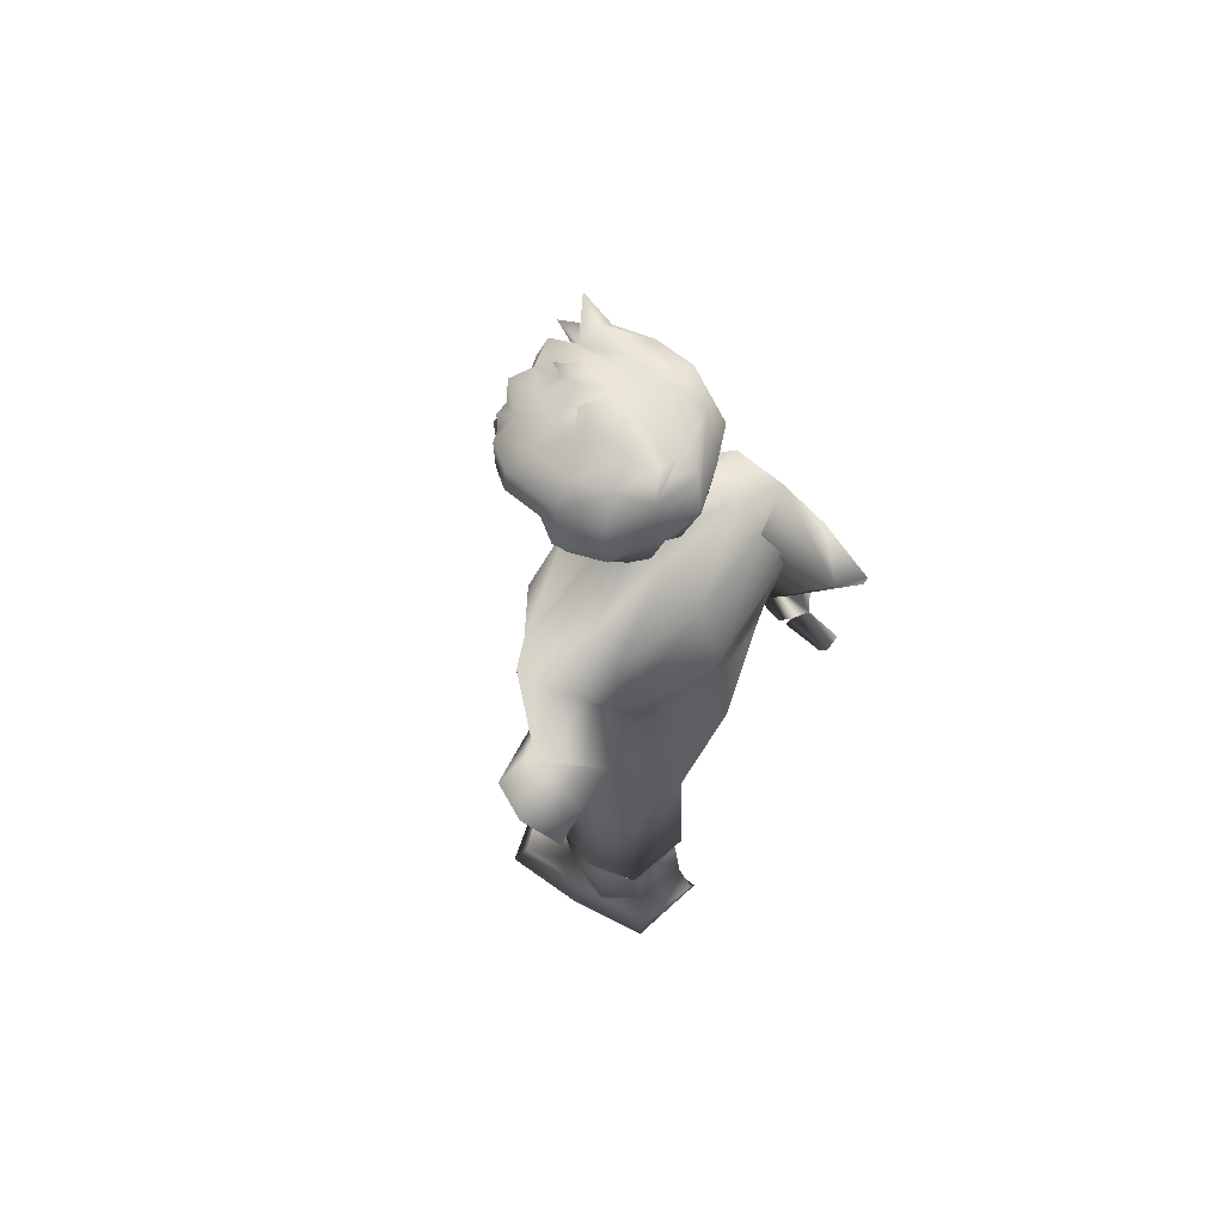
<metadata>
{"format":"obj","ext":"obj","renderer":"f3d","projection":"perspective","resolution":1024,"background":"white","views":[{"elev":69.4,"azim":138.6,"up":"+Y"}]}
</metadata>
<code>
o T1L8M004_12
v -0.1057 0.7448 0.1364
v -0.1421 0.7651 0.03751
v 0.1092 0.7447 0.1336
v 0.1401 0.765 0.03389
v -0.1078 0.7589 -0.03491
v 0.1041 0.7588 -0.03763
v -0.03316 0.6145 -0.06944
v 0.02937 0.6142 -0.06732
v 0.0256 0.7384 0.1665
v -0.0203 0.7384 0.1671
v -0.001642 0.7445 -0.05402
v -0.01029 0.6022 0.03903
v 0.008259 0.6022 0.0388
v -0.01027 0.6149 0.04
v 0.008279 0.6149 0.03977
v -0.01027 0.6149 0.04
v 0.008279 0.6149 0.03977
v -0.05693 0.6553 0.2035
v -0.1451 0.6529 0.1465
v -0.164 0.6192 0.04392
v -0.1224 0.6055 -0.009697
v -0.08019 0.4501 0.2546
v -0.1482 0.4421 0.2168
v -0.1313 0.3891 0.04395
v 0.1398 0.6271 0.1259
v 0.05952 0.6034 0.1763
v 0.1591 0.6357 0.01786
v 0.1181 0.641 -0.03769
v 0.14 0.4203 -0.06954
v -0.1714 0.4248 0.1196
v -0.02884 0.436 0.04253
v -0.06892 0.241 0.2414
v -0.148 0.2337 0.2031
v -0.1645 0.2303 0.1279
v -0.01313 0.242 0.1648
v -0.1311 0.2298 0.05722
v -0.02751 0.2372 0.05899
v -0.1486 0.2212 0.1447
v -0.1083 0.2316 0.0887
v -0.03733 0.2219 0.09351
v -0.0755 0.1679 0.2331
v -0.1391 0.1664 0.2131
v -0.1476 0.1643 0.1376
v -0.01825 0.1674 0.1682
v -0.1034 0.1697 0.07902
v -0.03456 0.1742 0.07984
v -0.01791 0.4366 0.156
v -0.02271 0.221 0.1828
v -0.07509 0.2195 0.2361
v -0.15 0.2137 0.2097
v -0.01602 0.4368 0.1565
v -0.01602 0.4368 0.1565
v 0.1564 0.4007 0.1095
v 0.09618 0.3879 0.1453
v 0.1783 0.4204 0.007759
v 0.044 0.4355 -0.06732
v 0.177 0.214 0.04696
v 0.1034 0.2046 0.0822
v 0.04617 0.2185 0.006236
v 0.1925 0.2292 -0.0266
v 0.06287 0.238 -0.09637
v 0.159 0.2415 -0.09613
v 0.1765 0.2151 -0.01327
v 0.0721 0.2173 -0.06641
v 0.1351 0.234 -0.06619
v 0.1785 0.146 0.04051
v 0.1083 0.1356 0.05973
v 0.05985 0.1457 -0.005551
v 0.1812 0.1614 -0.03206
v 0.0653 0.1733 -0.08858
v 0.14 0.175 -0.0906
v 0.03313 0.4097 0.04133
v 0.1798 0.1934 0.04818
v 0.1105 0.1863 0.07258
v 0.05898 0.1949 0.01994
v 0.03123 0.4096 0.04176
v 0.03123 0.4096 0.04176
v -0.05095 0.08596 0.2288
v -0.1207 0.09437 0.215
v -0.1475 0.1008 0.1463
v 0.008613 0.09953 0.1531
v -0.1073 0.1192 0.09391
v -0.03896 0.1203 0.06975
v -0.1282 0.03949 0.1875
v -0.1141 0.05259 0.06983
v -0.03397 0.05222 0.0428
v -0.1461 0.004337 0.184
v -0.1263 0.006979 0.06823
v -0.01592 0.006441 0.04134
v 0.1858 0.09644 0.01436
v 0.1226 0.08604 0.04512
v 0.05024 0.0972 -0.01554
v 0.1927 0.09908 -0.05737
v 0.07143 0.1129 -0.1075
v 0.1483 0.1153 -0.1014
v 0.1948 0.04016 -0.01119
v 0.06362 0.04253 -0.1288
v 0.1545 0.04753 -0.1232
v 0.2138 0.005057 -0.0181
v 0.04944 0.0005053 -0.1243
v 0.1696 0.002995 -0.1266
v -0.05269 0.05559 0.3231
v -0.125 0.0473 0.2935
v -0.01794 0.03858 0.2478
v -0.03631 0.004224 0.3387
v -0.1388 0.005112 0.309
v -0.01158 0.002482 0.2484
v 0.2222 0.04825 0.09174
v 0.1524 0.05483 0.1395
v 0.1015 0.03559 0.07373
v 0.2422 0.006021 0.1021
v 0.1441 0.004247 0.1572
v 0.09566 0.003275 0.0762
v -0.0136 1.107 0.05773
v -0.009353 1.086 0.1104
v 0.04226 1.083 0.1087
v 0.04677 1.103 0.05572
v 0.01646 1.107 0.04909
v -0.1107 0.9879 0.1527
v -0.1081 1.087 0.02467
v 0.02019 1.105 0.01704
v 0.1344 1.071 0.01663
v 0.1439 0.9415 -0.05014
v 0.006226 0.9332 -0.07858
v -0.1647 0.9309 0.0588
v 0.1703 0.9079 0.04769
v -0.1405 0.961 -0.04071
v 0.1318 0.9713 0.1447
v 0.03664 0.9838 0.1731
v -0.01399 0.9872 0.1748
v -0.0242 1.096 0.08597
v 0.05662 1.09 0.08329
v -0.1118 1.038 -0.01439
v 0.01379 1.04 -0.04154
v 0.1287 1.021 -0.02237
v 0.1201 0.8992 0.1462
v 0.03243 0.8898 0.1809
v -0.01723 0.8932 0.1825
v -0.1088 0.9149 0.1538
v -0.1655 1.043 0.08764
v -0.1898 0.9823 0.07548
v -0.1275 0.9362 0.09443
v -0.1831 1.026 0.01968
v -0.1075 1.006 -0.01237
v -0.08375 0.9292 0.02388
v -0.2372 0.8811 -0.01627
v -0.1794 0.8276 0.0406
v -0.1779 0.9073 -0.09614
v 0.1923 1.028 0.07859
v 0.2133 0.9627 0.07246
v 0.2037 0.9954 0.01107
v 0.1525 0.9225 0.1033
v 0.1039 0.9044 0.03827
v 0.1907 0.8014 0.06722
v 0.2516 0.8455 -0.002921
v 0.1256 0.9726 -0.01275
v 0.1889 0.857 -0.07851
v 0.2089 0.5392 0.02892
v 0.2262 0.5426 -0.02451
v 0.2178 0.5319 0.03151
v 0.2227 0.5502 -0.02496
v 0.2168 0.5269 0.00654
v 0.2099 0.5351 0.004877
v 0.2189 0.5323 0.02157
v 0.2107 0.5402 0.0189
v -0.104 0.8344 0.1403
v -0.1501 0.8428 0.04895
v 0.1108 0.8281 0.1368
v 0.1524 0.8339 0.04407
v -0.1097 0.836 -0.03948
v 0.1099 0.8296 -0.04302
v -0.01656 0.8281 0.179
v 0.03225 0.8267 0.1782
v -0.0009227 0.8246 -0.05663
v -0.1321 0.8228 -0.03207
v -0.2378 0.8527 -0.0004093
v -0.1584 0.8402 0.03844
v -0.1461 0.7896 -0.02759
v -0.2392 0.8445 -0.101
v -0.2648 0.7326 0.03025
v -0.2023 0.7235 0.04481
v -0.1969 0.6909 -0.01824
v -0.2702 0.7278 -0.07972
v -0.2803 0.7394 -0.02328
v 0.147 0.7868 -0.00404
v 0.1722 0.8008 0.06224
v 0.2544 0.8152 0.01632
v 0.1589 0.7561 0.0005521
v 0.2431 0.8077 -0.08272
v 0.276 0.6926 -0.07531
v 0.2005 0.6522 0.0007058
v 0.2834 0.695 0.04447
v 0.22 0.6826 0.07016
v 0.2958 0.6955 -0.01412
v 0.2542 0.6773 -0.003563
v 0.2293 0.6726 0.01965
v 0.2636 0.6742 0.03898
v 0.234 0.6754 0.04529
v 0.2402 0.6371 0.06537
v 0.2734 0.6112 0.04666
v 0.2608 0.6428 -0.02748
v 0.2219 0.6124 0.04013
v 0.2381 0.5727 0.05584
v 0.244 0.5753 0.03754
v 0.2663 0.5753 0.04063
v 0.2579 0.5931 -0.02932
v 0.2413 0.6426 -0.0275
v 0.2443 0.5936 -0.03001
v 0.2664 0.5772 0.02107
v 0.2421 0.5772 0.01788
v 0.2335 0.5669 0.0439
v 0.252 0.5672 0.0468
v -0.249 0.7052 0.012
v -0.2282 0.7179 0.031
v -0.2118 0.712 0.01077
v -0.2259 0.7133 -0.02212
v -0.25 0.679 0.06535
v -0.2695 0.6689 0.02653
v -0.2021 0.6696 0.06542
v -0.2039 0.6714 -0.04745
v -0.2169 0.6207 0.06503
v -0.2219 0.6202 0.04475
v -0.199 0.6375 0.05692
v -0.2064 0.6377 0.08568
v -0.194 0.6375 -0.03477
v -0.1837 0.6094 0.05346
v -0.1816 0.6391 0.05695
v -0.1783 0.6231 -0.01747
v -0.1808 0.6693 -0.03833
v -0.1859 0.6713 0.06279
v -0.1763 0.6416 -0.03262
v -0.1837 0.6687 -0.1046
v -0.1847 0.6416 -0.09175
v -0.2043 0.6421 -0.09392
v -0.2088 0.6698 -0.09964
v -0.2033 0.628 0.3799
v -0.2035 0.6381 0.3824
v -0.2134 0.6367 0.3812
v -0.2131 0.6266 0.3787
v -0.02127 1.358 0.12
v 0.01525 1.356 0.01924
v -0.04545 1.364 0.1251
v -0.06511 1.352 0.05181
v -0.01282 1.364 0.02478
v -0.09541 1.34 0.1052
v -0.05689 1.265 0.02072
v -0.04047 1.213 0.01536
v -0.003896 1.267 -0.01155
v 0.04716 1.262 -0.008049
v 0.009842 1.19 0.004725
v 0.007404 1.2 0.01407
v 0.1204 1.191 0.07665
v 0.1102 1.252 0.01773
v 0.1428 1.254 0.07635
v 0.1032 1.217 0.0316
v -0.08584 1.2 0.1148
v -0.1093 1.257 0.1163
v -0.06949 1.189 0.1272
v -0.07137 1.202 0.129
v -0.08183 1.233 0.1531
v -0.06826 1.206 0.1501
v 0.0293 1.371 0.02622
v -0.002506 1.372 0.1237
v 0.04731 1.376 0.05143
v 0.04631 1.374 0.14
v 0.06673 1.363 0.1198
v 0.07916 1.355 0.04315
v 0.04891 1.338 0.008184
v 0.05208 1.187 0.007985
v 0.02426 1.202 0.01824
v 0.07527 1.188 0.02066
v -0.09282 1.19 0.07648
v -0.08172 1.168 0.08195
v -0.1067 1.249 0.05792
v -0.05789 1.147 0.08793
v -0.01228 1.135 0.06323
v -0.03208 1.15 0.07705
v -0.03739 1.151 0.06958
v -0.05629 1.174 0.08225
v -0.04502 1.153 0.09086
v 0.01213 1.392 0.01696
v -0.00631 1.345 0.0002967
v 0.1066 1.327 0.02637
v 0.1064 1.339 0.1471
v 0.1375 1.308 0.1592
v 0.1321 1.322 0.07956
v 0.1363 1.275 0.102
v 0.1378 1.246 0.1643
v 0.08978 1.319 0.1997
v 0.1221 1.293 0.1996
v 0.1267 1.245 0.1925
v 0.08515 1.174 0.07544
v 0.08997 1.151 0.07337
v 0.07435 1.148 0.09158
v 0.04428 1.135 0.06013
v 0.05483 1.144 0.05663
v 0.06525 1.137 0.06807
v 0.1051 1.359 0.08854
v 0.04755 1.139 0.04854
v 0.0279 1.143 0.04719
v 0.01111 1.133 0.04387
v -0.02554 1.138 0.05341
v 0.01255 1.139 0.05253
v -0.001536 1.322 0.2466
v -0.02173 1.324 0.2173
v -0.02084 1.296 0.2148
v 0.06104 1.344 0.1936
v 0.06006 1.302 0.2456
v 0.03102 1.312 0.2336
v -0.002379 1.356 0.1789
v 0.02573 1.344 0.1917
v 0.1043 1.277 0.2135
v 0.09334 1.284 0.2277
v 0.1025 1.262 0.2156
v 0.09351 1.244 0.2296
v 0.08501 1.276 0.2006
v 0.1058 1.223 0.2036
v 0.07501 1.281 0.2323
v 0.03244 1.282 0.2229
v -0.001679 1.273 0.2425
v 0.03443 1.279 0.2412
v 0.01215 1.234 0.2437
v 0.01071 1.282 0.2546
v 0.0485 1.257 0.2475
v 0.04921 1.237 0.242
v 0.06037 1.256 0.2497
v 0.07223 1.256 0.2343
v 0.06141 1.28 0.2162
v 0.1055 1.233 0.1803
v 0.09773 1.241 0.1817
v 0.1038 1.208 0.1319
v 0.1146 1.214 0.1311
v 0.1182 1.226 0.1807
v 0.1053 1.186 0.14
v 0.1105 1.211 0.1103
v 0.1242 1.209 0.1103
v -0.07621 1.233 0.2021
v -0.09112 1.261 0.1808
v -0.06778 1.238 0.1777
v -0.07852 1.276 0.1968
v -0.09122 1.324 0.163
v -0.05007 1.28 0.1987
v -0.06889 1.317 0.2131
v -0.04615 1.336 0.2182
v -0.03065 1.345 0.1624
v -0.04727 1.348 0.1627
v 0.02551 1.356 0.2059
v 0.02623 1.367 0.1659
v 0.07044 1.348 0.1512
v -0.06358 1.34 0.2571
v -0.04497 1.313 0.239
v -0.07556 1.273 0.215
v -0.07076 1.292 0.2318
v -0.0358 1.285 0.2271
v -0.05162 1.295 0.242
v -0.04121 1.245 0.2342
v -0.0326 1.297 0.2678
v 0.1225 1.21 0.09763
v -0.01786 1.202 0.2128
v 0.01355 1.201 0.2149
v -0.04792 1.203 0.1998
v -0.04784 1.229 0.2021
v 0.01395 1.227 0.223
v -0.01968 1.228 0.2161
v -0.03669 1.13 0.1171
v -0.02054 1.122 0.1439
v 0.002475 1.111 0.1708
v -0.02111 1.149 0.2054
v 0.01359 1.146 0.2139
v 0.01403 1.126 0.2035
v -0.04013 1.159 0.1978
v -0.01986 1.161 0.2108
v -0.01282 1.128 0.1777
v -0.001291 1.127 0.1917
v 0.03256 1.126 0.2025
v -0.05587 1.205 0.1797
v -0.05846 1.154 0.1311
v -0.049 1.139 0.1604
v -0.02632 1.124 0.09216
v -0.03453 1.14 0.08568
v -0.008468 1.109 0.114
v -0.01199 1.119 0.1213
v -0.06455 1.168 0.1096
v -0.06631 1.186 0.1494
v -0.01835 1.265 0.2236
v -0.04452 1.264 0.2101
v 0.0353 1.165 0.2181
v 0.01385 1.165 0.2192
v -0.05396 1.167 0.1778
v -0.07831 1.19 0.1092
v -0.07343 1.169 0.1083
v 0.02141 1.171 0.2324
v 0.02036 1.178 0.2314
v 0.01405 1.171 0.223
v 0.02117 1.167 0.2279
v 0.0118 1.177 0.2179
v 0.02095 1.197 0.2248
v 0.02665 1.21 0.2221
v 0.02488 1.266 0.2273
v 0.03443 1.227 0.2218
v 0.03407 1.146 0.2128
v 0.01475 1.108 0.1805
v 0.02196 1.107 0.1692
v 0.03035 1.108 0.1797
v 0.02058 1.113 0.1444
v 0.0193 1.104 0.1207
v 0.06502 1.202 0.2083
v 0.03403 1.201 0.2137
v 0.09347 1.203 0.192
v 0.09355 1.23 0.1943
v 0.0671 1.228 0.2113
v 0.05041 1.119 0.1179
v 0.07447 1.13 0.111
v 0.06137 1.122 0.1394
v 0.04148 1.111 0.1686
v 0.06859 1.149 0.2005
v 0.04741 1.126 0.1879
v 0.08566 1.159 0.1909
v 0.0679 1.161 0.206
v 0.05641 1.128 0.1739
v 0.1001 1.205 0.1712
v 0.09951 1.154 0.1225
v 0.09044 1.139 0.1527
v 0.06046 1.124 0.08739
v 0.06786 1.14 0.08006
v 0.04614 1.109 0.111
v 0.1012 1.168 0.1005
v 0.06356 1.265 0.2191
v 0.08614 1.264 0.2029
v 0.09718 1.167 0.1695
v 0.1089 1.17 0.09828
v 0.1097 1.169 0.07652
v 0.02824 1.171 0.232
v 0.03452 1.171 0.2219
v 0.02914 1.178 0.2309
v 0.028 1.167 0.2276
v 0.03715 1.177 0.2165
v 0.02777 1.197 0.2244
v 0.02178 1.21 0.2224
v -0.04885 1.211 0.2008
v -0.05876 1.212 0.1809
v -0.06617 1.214 0.1529
v 0.1055 1.214 0.1434
v 0.1021 1.213 0.172
v 0.09546 1.211 0.1929
v 0.1024 1.207 0.1407
v -0.03528 1.207 0.2519
v -0.03526 1.201 0.252
v 0.0866 1.208 0.2452
v 0.08662 1.201 0.2453
v 0.06609 1.21 0.2102
v 0.03418 1.21 0.2169
v 0.01371 1.21 0.218
v -0.01874 1.21 0.2148
v 0.1012 1.183 0.1714
v 0.09065 1.182 0.1934
v 0.06697 1.182 0.2076
v -0.01883 1.182 0.2123
v -0.04489 1.181 0.2009
v -0.05777 1.183 0.1801
v 0.02468 1.227 0.2224
v -0.0353 1.183 0.2508
v -0.0236 1.183 0.2502
v -0.001173 1.183 0.2489
v 0.009553 1.183 0.2483
v -0.03526 1.201 0.252
v -0.02356 1.201 0.2514
v -0.001137 1.201 0.2501
v 0.009589 1.201 0.2495
v -0.02358 1.207 0.2512
v -0.001155 1.207 0.25
v 0.009571 1.208 0.2494
v -0.03525 1.225 0.2531
v -0.02355 1.225 0.2524
v -0.001118 1.225 0.2512
v 0.009608 1.225 0.2506
v -0.01282 1.225 0.2518
v -0.01286 1.207 0.2506
v -0.01284 1.201 0.2508
v -0.01287 1.183 0.2496
v 0.04173 1.182 0.2464
v 0.05343 1.182 0.2458
v 0.05347 1.201 0.2471
v 0.04177 1.201 0.2478
v 0.06415 1.182 0.2452
v 0.07585 1.182 0.2446
v 0.0759 1.201 0.2459
v 0.06419 1.201 0.2465
v 0.08658 1.182 0.244
v 0.08662 1.201 0.2453
v 0.05345 1.208 0.247
v 0.04175 1.208 0.2476
v 0.07588 1.208 0.2458
v 0.06418 1.208 0.2464
v 0.05349 1.225 0.2482
v 0.04179 1.225 0.2488
v 0.07591 1.225 0.247
v 0.06421 1.225 0.2476
v 0.08664 1.225 0.2464
v 0.02141 1.203 0.2512
v 0.02145 1.211 0.2522
v 0.03116 1.203 0.2507
v 0.0312 1.211 0.2516
f 87 107 105 106
f 113 99 111 112
f 88 89 107 87
f 100 101 99 113
f 119 130 115 140
f 140 131 114 120
f 120 114 118 121
f 132 149 122 117
f 123 124 134 135
f 163 161 159 162
f 167 166 139 125
f 2 1 166 167
f 3 4 169 168
f 168 169 126 136
f 170 167 125 127
f 174 170 127 124
f 169 171 123 126
f 141 142 119 140
f 143 141 140 120
f 150 151 122 149
f 153 152 128 126
f 144 143 133 127
f 145 144 127 125
f 5 2 167 170
f 4 6 171 169
f 20 19 1 2
f 21 20 2 5
f 25 27 4 3
f 27 28 6 4
f 18 26 9 10
f 9 3 168 173
f 10 9 173 172
f 7 21 5 11
f 28 8 11 6
f 19 18 10 1
f 26 25 3 9
f 171 174 124 123
f 6 11 174 171
f 23 22 18 19
f 30 23 19 20
f 54 53 25 26
f 53 55 27 25
f 24 30 20 21
f 31 24 21 7
f 29 56 8 28
f 55 29 28 27
f 33 32 22 23
f 34 33 23 30
f 58 57 53 54
f 57 60 55 53
f 36 34 30 24
f 37 36 24 31
f 62 61 56 29
f 60 62 29 55
f 38 50 33 34
f 73 63 60 57
f 39 38 34 36
f 40 39 36 37
f 65 64 61 62
f 63 65 62 60
f 42 41 49 50
f 41 44 48 49
f 67 66 73 74
f 66 69 63 73
f 45 43 38 39
f 46 45 39 40
f 44 46 40 48
f 70 68 75 64
f 71 70 64 65
f 69 71 65 63
f 79 78 41 42
f 80 79 42 43
f 78 81 44 41
f 91 90 66 67
f 92 91 67 68
f 90 93 69 66
f 82 80 43 45
f 83 82 45 46
f 81 83 46 44
f 94 92 68 70
f 95 94 70 71
f 93 95 71 69
f 103 102 78 79
f 85 84 79 82
f 109 108 90 91
f 97 110 91 94
f 86 85 82 83
f 104 86 83 78
f 98 97 94 95
f 96 98 95 90
f 106 105 102 103
f 87 106 103 84
f 105 107 104 102
f 112 111 108 109
f 113 112 109 110
f 111 99 96 108
f 88 87 84 85
f 89 88 85 86
f 107 89 86 104
f 100 113 110 97
f 101 100 97 98
f 99 101 98 96
f 146 147 142 141
f 145 142 147 175
f 150 152 154 155
f 185 154 152 153
f 143 144 148 146
f 153 156 157 185
f 176 177 147 146
f 177 178 175 147
f 155 154 186 187
f 154 185 188 186
f 146 148 179 176
f 148 175 178 179
f 189 188 185 157
f 187 189 157 155
f 190 191 188 189
f 190 195 196 191
f 198 199 200 197
f 202 211 203 199
f 209 201 200 205
f 161 208 206 159
f 129 128 149 116
f 138 137 129 130
f 137 136 128 129
f 204 158 160 205
f 199 203 212 200
f 159 206 209 162
f 201 195 197 200
f 192 197 195 194
f 194 190 189 187
f 193 192 187 186
f 191 196 198 193
f 193 198 197 192
f 191 193 186 188
f 151 156 123 135
f 156 153 126 123
f 175 148 144 145
f 155 157 156 151
f 152 150 149 128
f 124 127 133 134
f 117 122 121 118
f 68 67 74 75
f 43 42 50 38
f 142 145 125 119
f 130 129 116 115
f 1 10 172 166
f 166 172 138 139
f 139 138 130 119
f 11 5 170 174
f 72 54 26 13
f 22 47 12 18
f 12 13 26 18
f 74 73 57 58
f 75 74 58 59
f 64 75 59 61
f 49 48 35 32
f 48 40 37 35
f 50 49 32 33
f 59 58 54 72
f 32 35 47 22
f 59 35 37 61
f 61 37 31 56
f 56 31 7 8
f 35 59 72 47
f 47 72 13 12
f 180 181 177 176
f 181 182 178 177
f 183 184 176 179
f 182 183 179 178
f 180 213 214 181
f 181 214 215 182
f 184 216 213 180
f 182 215 216 183
f 226 227 223 222
f 217 214 213 218
f 219 215 214 217
f 216 220 218 213
f 222 221 217 218
f 228 226 222 225
f 220 225 222 218
f 215 219 220 216
f 223 227 228 225
f 223 224 221 222
f 236 237 238 239
f 232 233 234 235
f 237 236 227 230
f 239 238 219 223
f 238 237 230 219
f 236 239 223 227
f 229 231 233 232
f 225 220 235 234
f 220 229 232 235
f 231 225 234 233
f 219 223 225 220
f 134 133 120 121
f 135 134 121 122
f 210 208 161 163
f 202 207 210 204
f 160 164 209 205
f 210 165 158 204
f 210 163 162 209
f 202 204 205 200
f 211 202 200 212
f 173 168 136 137
f 172 173 137 138
f 244 242 240 241
f 243 245 242 244
f 250 247 246 248
f 252 255 253 254
f 256 259 260 257
f 241 240 263 262
f 264 266 298 267
f 267 268 262 264
f 255 271 249 253
f 272 256 257 274
f 247 272 274 246
f 278 275 273 247
f 302 276 277 278
f 275 278 277 280
f 248 246 243 282
f 249 248 282 268
f 253 249 268 283
f 285 286 298 284
f 288 287 286 285
f 290 285 284 289
f 291 288 285 290
f 293 297 252 432
f 286 283 267 298
f 254 253 283 286
f 300 301 270 271
f 299 300 271 255
f 297 299 255 252
f 301 302 251 270
f 302 278 247 251
f 302 301 303 276
f 304 309 311 310
f 314 291 290 312
f 315 314 312 313
f 304 323 321 309
f 327 315 313 318
f 332 336 287 288
f 336 252 254 287
f 338 340 343 341
f 338 337 342 340
f 257 338 341 245
f 274 257 245 243
f 346 344 305 345
f 341 343 344 346
f 245 341 346 242
f 242 346 345 240
f 345 305 304 310
f 349 307 289 284
f 284 298 266 349
f 307 349 348 311
f 349 266 263 348
f 240 345 310 263
f 309 308 307 311
f 275 280 279 273
f 340 352 353 343
f 354 306 351 355
f 326 327 318 308
f 308 321 324 326
f 454 453 363 364
f 359 360 453 454
f 374 370 369 368
f 373 374 368 371
f 118 114 276 303
f 365 366 378 377
f 114 131 379 276
f 276 379 365 380
f 131 115 381 379
f 365 379 382 366
f 380 365 377 383
f 383 377 384 258
f 258 384 261 259
f 339 362 386 342
f 386 385 306 342
f 362 364 385 386
f 364 363 399 385
f 369 401 387 388
f 378 373 371 389
f 366 367 373 378
f 273 391 390 272
f 391 273 279 383
f 394 392 393 396
f 388 395 392 394
f 396 393 397 360
f 372 388 396 458
f 371 372 458 459
f 389 371 459 460
f 459 458 359 361
f 368 369 388 372
f 458 396 360 359
f 441 440 362 339
f 384 460 376 261
f 460 459 361 376
f 377 378 389 384
f 453 439 461 363
f 385 399 319 306
f 436 395 388 387
f 367 402 370 374
f 402 404 375 370
f 382 403 367 366
f 381 406 405 382
f 370 375 401 369
f 452 451 411 400
f 408 407 451 452
f 424 413 414 412
f 375 417 416 401
f 417 420 418 416
f 117 118 303 295
f 414 413 422 423
f 132 117 295 424
f 425 295 296 294
f 424 425 294 413
f 116 132 424 426
f 413 294 427 422
f 422 427 335 334
f 410 330 316 429
f 428 429 316 328
f 411 410 429 428
f 400 411 428 399
f 420 423 430 418
f 415 414 423 420
f 431 432 252 336
f 432 431 427 292
f 433 434 437 435
f 436 387 434 433
f 438 408 452 398
f 435 437 408 438
f 437 457 407 408
f 419 418 456 457
f 418 430 455 456
f 457 456 409 407
f 401 416 419 387
f 387 419 457 437
f 445 444 330 410
f 456 455 421 409
f 423 422 334 430
f 398 452 400 461
f 399 428 328 319
f 393 435 438 397
f 392 433 435 393
f 395 436 433 392
f 404 415 417 375
f 403 412 414 415
f 115 116 426 406
f 406 426 412 405
f 455 334 446 421
f 397 438 398 439
f 427 431 336 335
f 360 397 439 453
f 261 376 441 442
f 376 361 440 441
f 446 331 332 443
f 409 421 444 445
f 421 446 443 444
f 450 409 445 449
f 361 448 447 440
f 451 445 410 411
f 407 409 445 451
f 440 454 364 362
f 361 359 454 440
f 467 466 462 463
f 468 479 480 464
f 469 468 464 465
f 466 467 470 447
f 479 468 471 478
f 468 469 472 471
f 447 470 474 473
f 478 471 475 477
f 471 472 476 475
f 470 478 477 474
f 467 479 478 470
f 479 467 463 480
f 483 484 481 482
f 487 488 485 486
f 490 487 486 489
f 484 483 491 492
f 488 487 493 494
f 487 490 449 493
f 492 491 495 496
f 494 493 497 498
f 493 449 499 497
f 491 494 498 495
f 483 488 494 491
f 488 483 482 485
f 469 500 501 472
f 502 484 492 503
f 500 502 503 501
f 115 131 140
f 128 136 126
f 8 7 11
f 84 103 79
f 110 109 91
f 94 91 92
f 141 143 146
f 151 150 155
f 195 201 207
f 209 206 201
f 201 206 208
f 192 194 187
f 198 202 199
f 198 196 202
f 82 79 80
f 90 95 93
f 90 108 96
f 78 83 81
f 78 102 104
f 216 184 183
f 228 227 226
f 219 217 224
f 224 223 219
f 221 224 217
f 149 132 116
f 120 133 143
f 135 122 151
f 202 196 207
f 196 195 207
f 208 210 207
f 207 201 208
f 164 160 165
f 165 160 158
f 165 210 164
f 164 210 209
f 212 203 211
f 139 119 125
f 195 190 194
f 184 180 176
f 250 248 249
f 250 251 247
f 258 259 256
f 261 260 259
f 262 263 264
f 265 264 263
f 265 266 264
f 249 269 270
f 250 270 251
f 269 271 270
f 247 273 272
f 262 281 241
f 281 268 241
f 282 243 244
f 268 282 241
f 262 268 281
f 268 267 283
f 292 294 293
f 299 297 296
f 293 294 297
f 296 297 294
f 287 254 286
f 295 299 296
f 295 303 300
f 303 301 300
f 304 305 306
f 289 307 308
f 289 312 290
f 289 313 312
f 316 317 314
f 291 314 317
f 289 308 318
f 289 318 313
f 306 319 320
f 320 319 321
f 322 321 323
f 319 324 321
f 324 325 326
f 315 327 314
f 327 326 325
f 319 328 324
f 328 327 324
f 329 317 330
f 316 330 317
f 330 332 329
f 329 332 333
f 317 329 291
f 334 332 331
f 334 335 336
f 332 334 336
f 291 333 288
f 337 338 339
f 257 260 338
f 246 274 243
f 311 347 310
f 263 310 348
f 347 348 310
f 347 311 348
f 266 265 263
f 337 339 342
f 304 306 320
f 304 320 323
f 338 260 339
f 260 442 339
f 308 309 321
f 249 271 269
f 295 300 299
f 282 244 241
f 291 329 333
f 350 305 344
f 343 350 344
f 343 351 350
f 351 305 350
f 342 352 340
f 352 342 354
f 342 306 354
f 343 353 351
f 351 353 355
f 356 353 352
f 355 353 356
f 354 355 356
f 352 354 356
f 323 320 322
f 322 320 321
f 324 327 325
f 305 357 306
f 305 351 357
f 357 351 306
f 327 328 314
f 314 328 316
f 270 250 249
f 332 288 333
f 368 372 371
f 277 276 380
f 381 382 379
f 380 383 280
f 383 279 280
f 367 374 373
f 383 390 391
f 390 258 256
f 383 258 390
f 394 396 388
f 439 398 461
f 399 461 400
f 402 367 403
f 404 402 403
f 382 405 403
f 381 115 406
f 418 419 416
f 425 424 295
f 426 424 412
f 420 417 415
f 387 437 434
f 334 455 430
f 403 415 404
f 412 403 405
f 280 277 380
f 427 294 292
f 272 390 256
f 432 292 293
f 442 441 339
f 442 260 261
f 443 332 330
f 444 443 330
f 334 331 446
f 389 460 384
f 399 363 461

</code>
